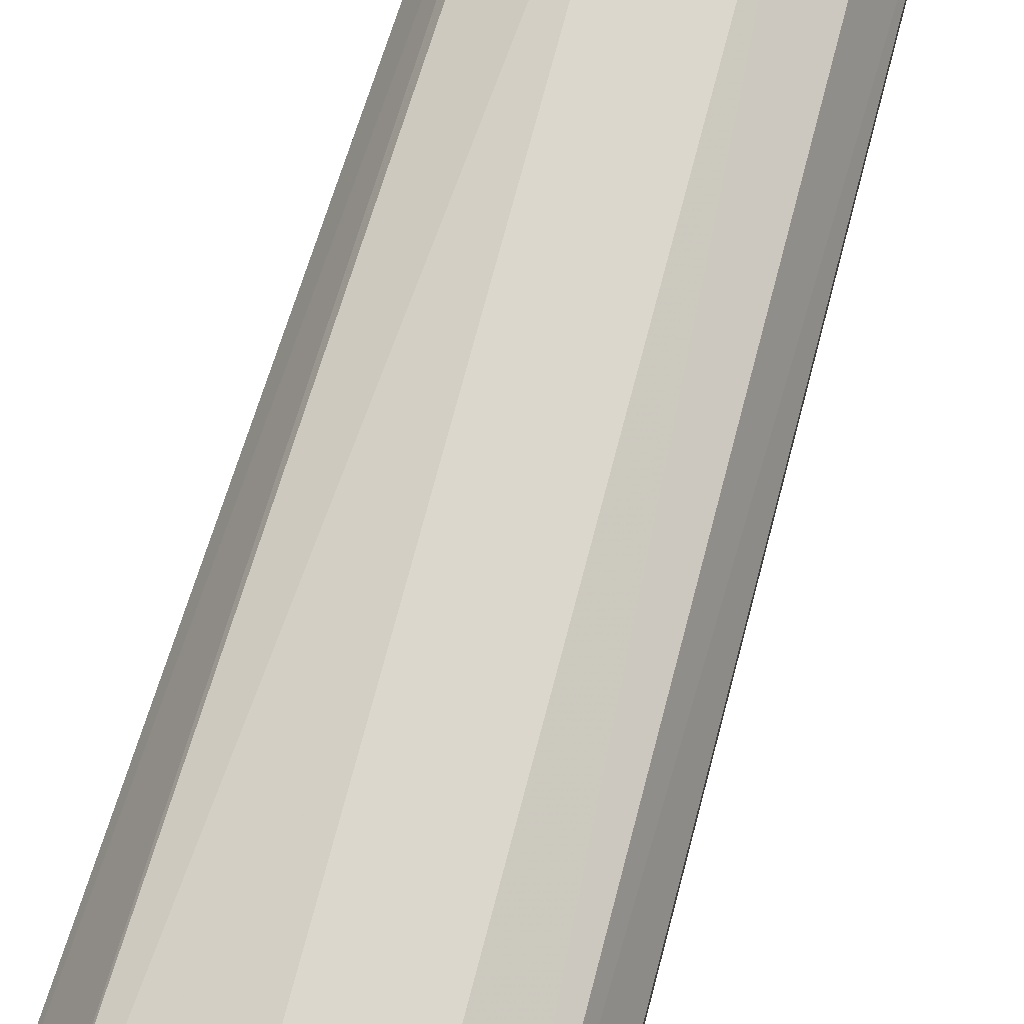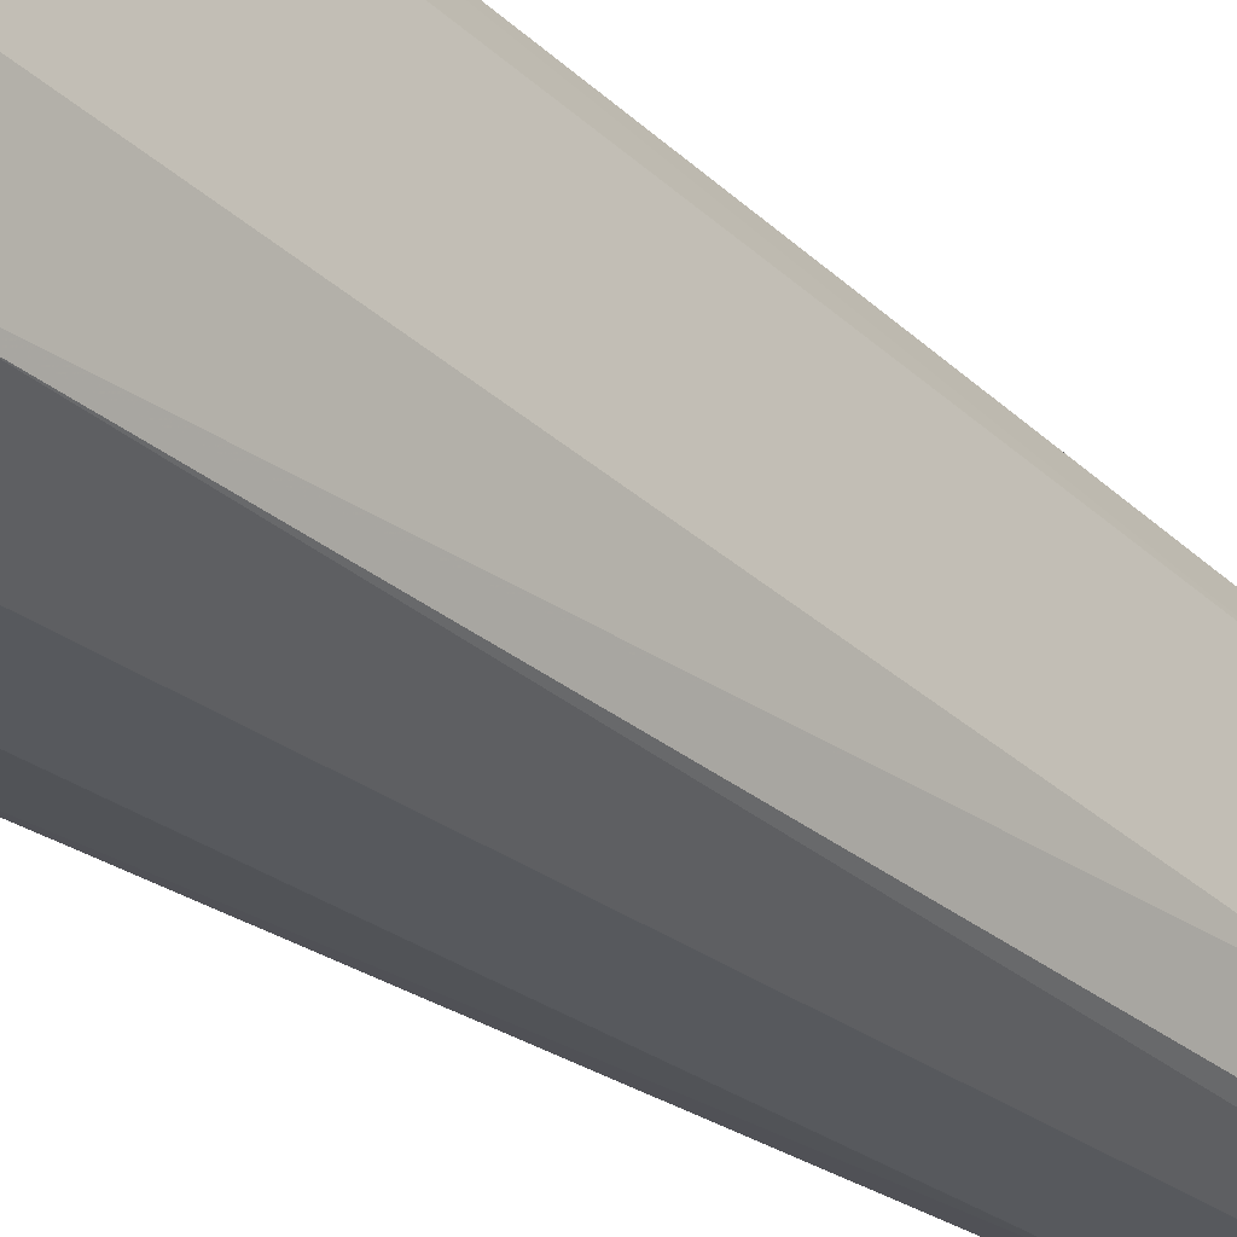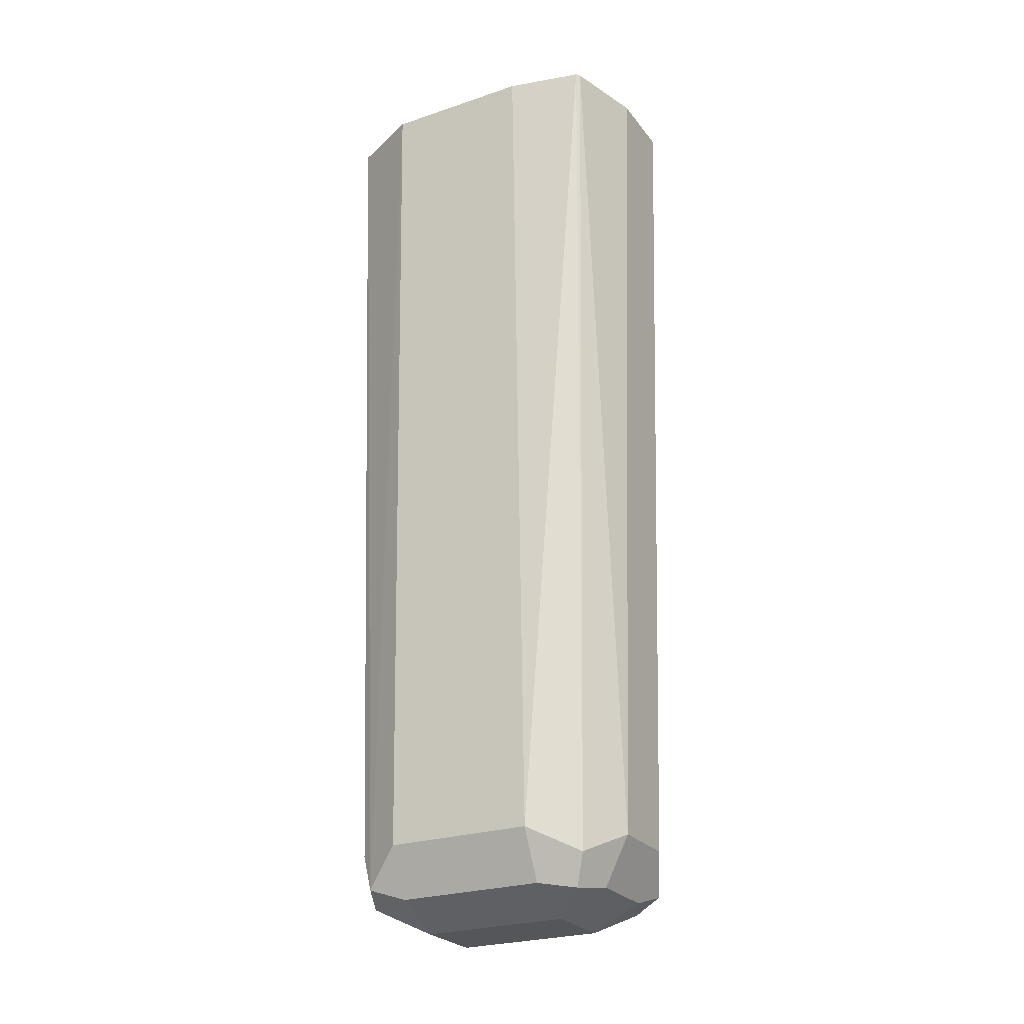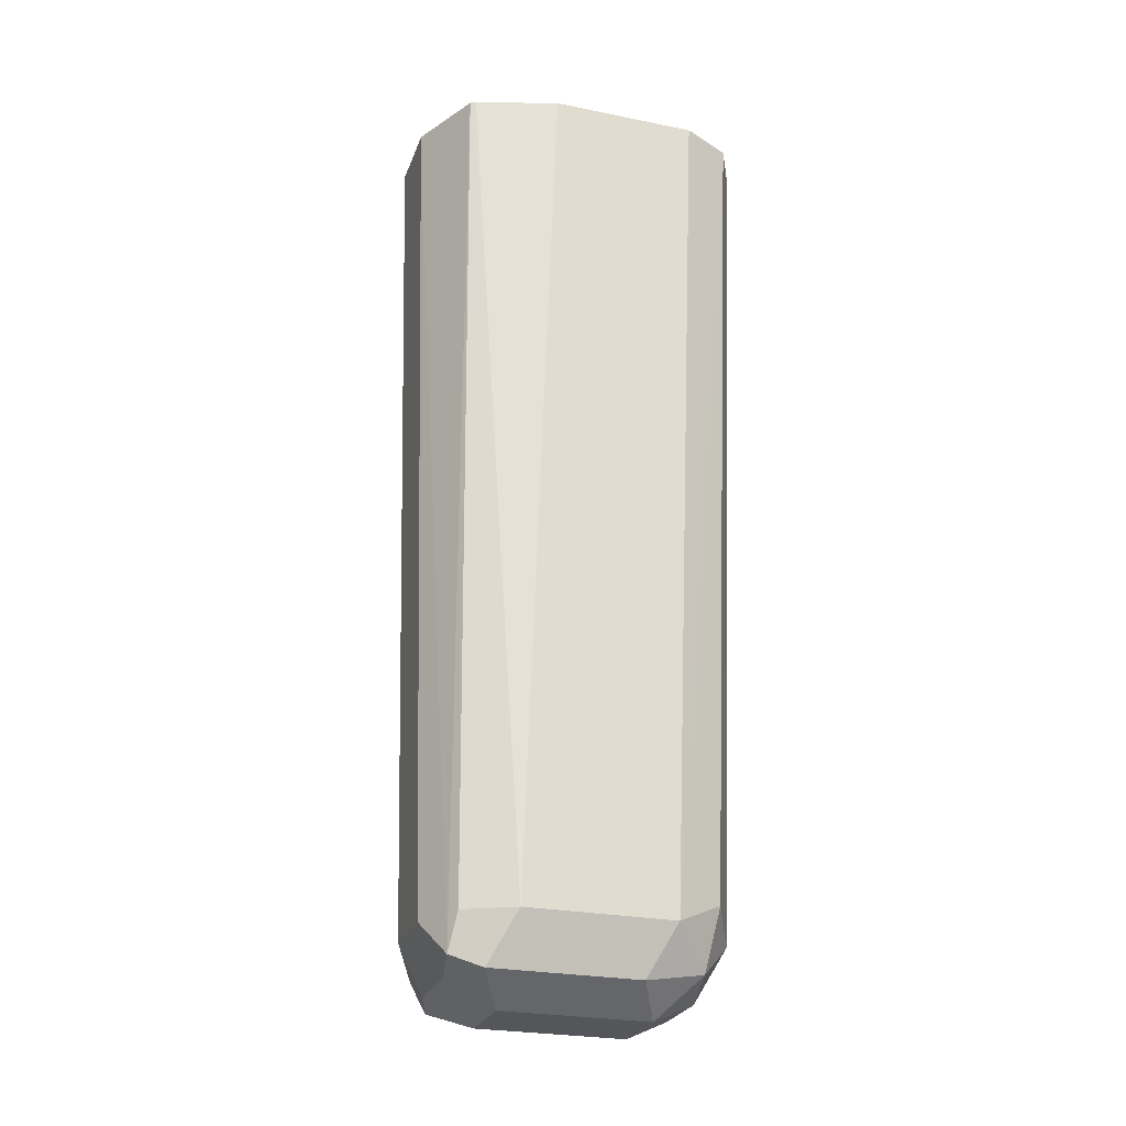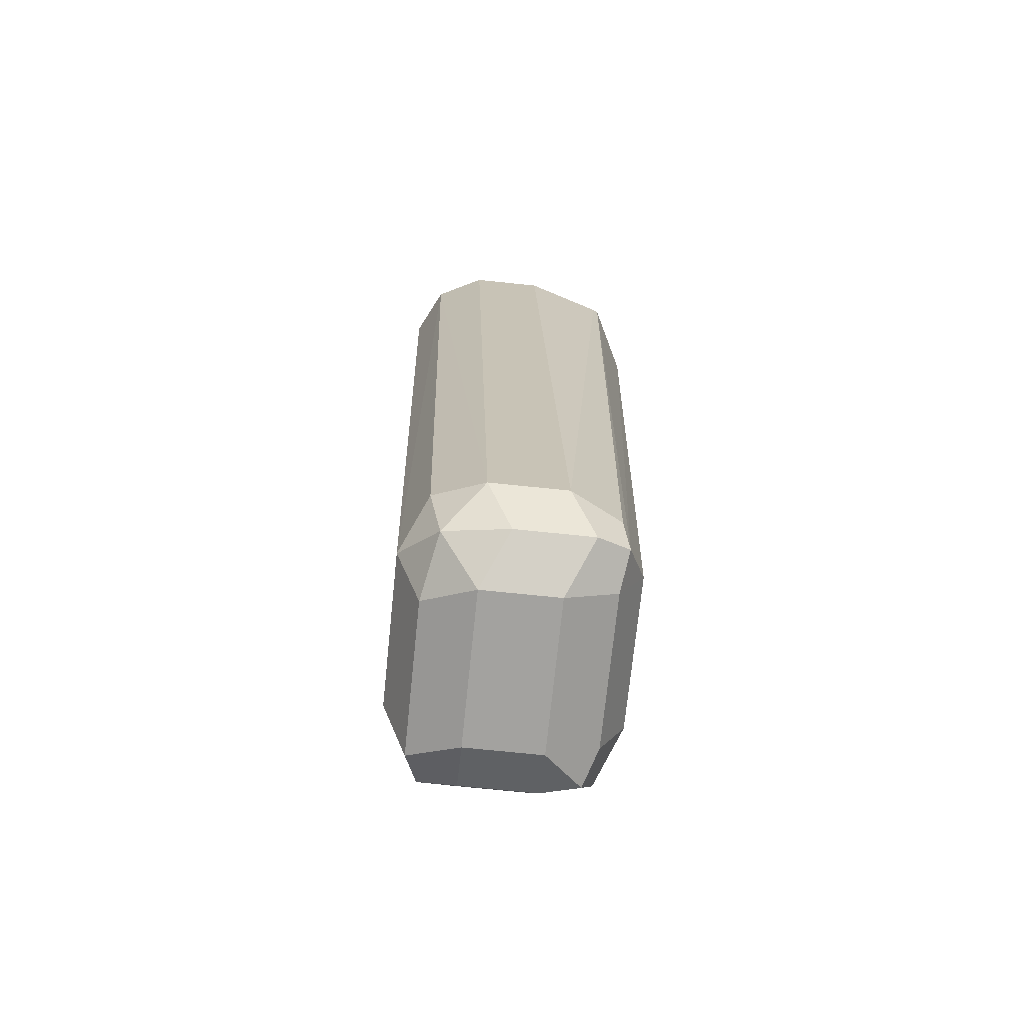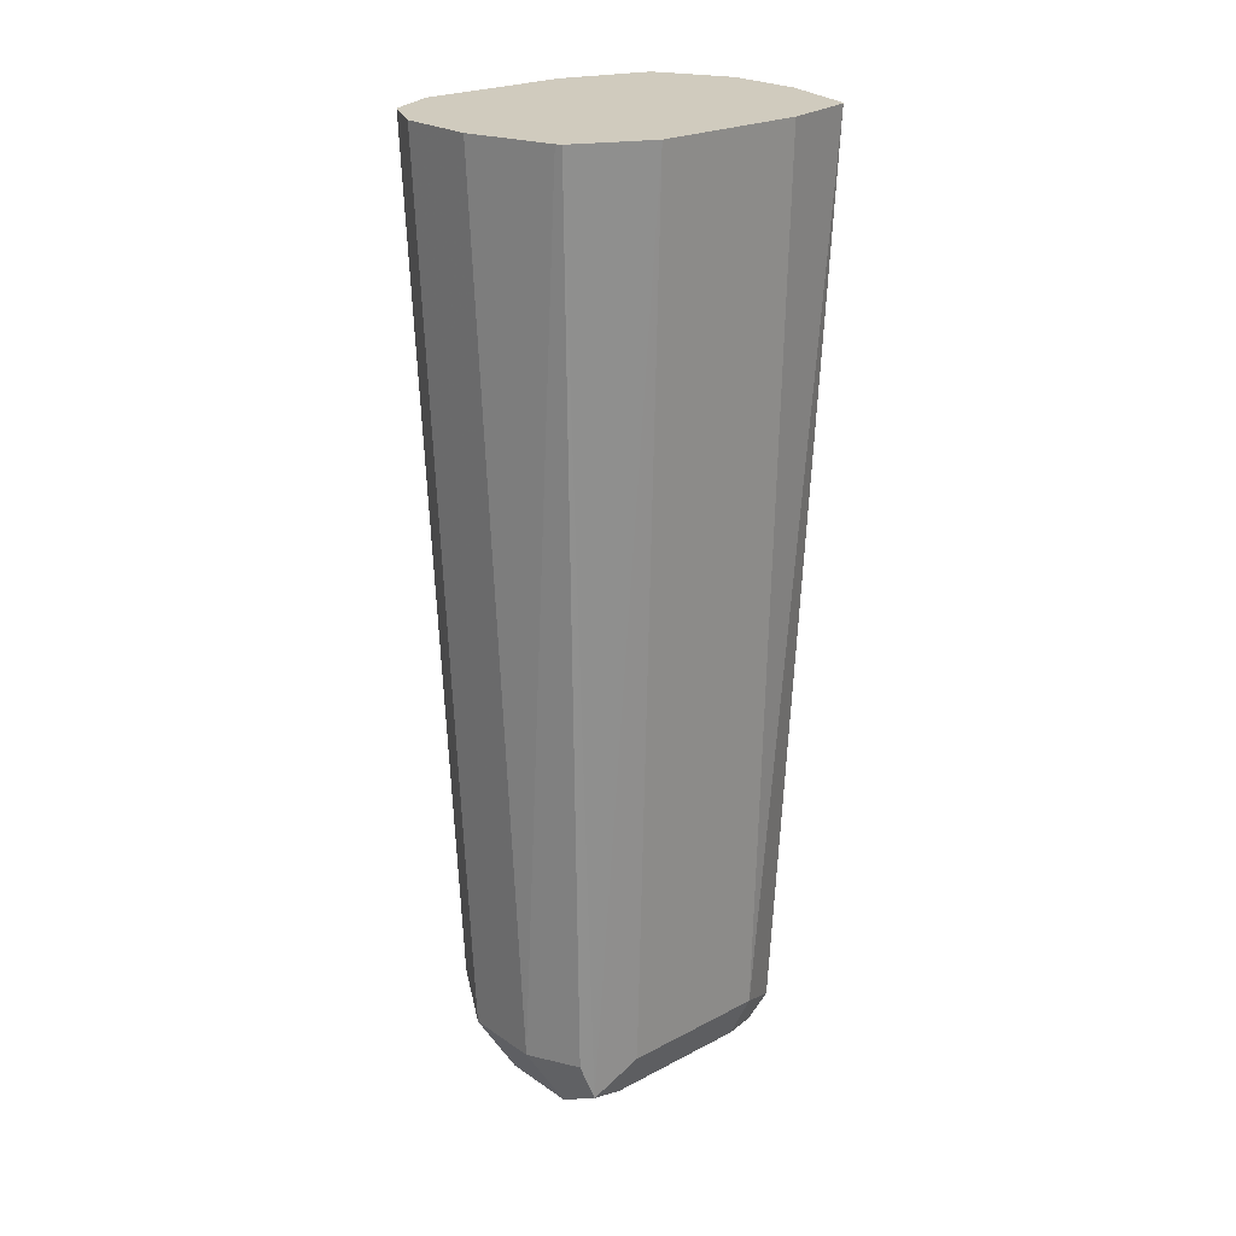
<metadata>
{"format":"obj","ext":"obj","renderer":"f3d","projection":"perspective","resolution":1024,"background":"white","views":[{"elev":75.0,"azim":-163.6,"up":"+Z"},{"elev":-30.7,"azim":-139.3,"up":"+Z"},{"elev":-25.3,"azim":118.5,"up":"+Y"},{"elev":-26.0,"azim":-107.7,"up":"+Y"},{"elev":-72.6,"azim":-5.9,"up":"+Y"},{"elev":23.3,"azim":48.6,"up":"+Y"}]}
</metadata>
<code>
v 0.2255 -0.3849 0.5335
v 0.2419 -0.3849 0.5335
v 0.2145 -0.3849 0.528
v 0.231 -0.5774 0.5279
v 0.2603 -0.3849 0.5279
v 0.2475 -0.5774 0.5279
v 0.209 -0.3849 0.517
v 0.2145 -0.5774 0.5114
v 0.22 -0.5719 0.5224
v 0.2227 -0.5857 0.5197
v 0.2365 -0.5884 0.5224
v 0.2615 -0.3849 0.5273
v 0.2585 -0.5774 0.5224
v 0.253 -0.5884 0.5224
v 0.209 -0.3849 0.484
v 0.2145 -0.5774 0.4785
v 0.22 -0.5884 0.5059
v 0.231 -0.5939 0.5114
v 0.2695 -0.3849 0.5114
v 0.2598 -0.5857 0.5197
v 0.2585 -0.5884 0.5114
v 0.2475 -0.5939 0.5114
v 0.2145 -0.3849 0.4656
v 0.22 -0.5774 0.4675
v 0.22 -0.5884 0.473
v 0.2151 -0.3849 0.4644
v 0.231 -0.5939 0.4785
v 0.2695 -0.3849 0.4785
v 0.264 -0.5774 0.5114
v 0.2585 -0.5884 0.4785
v 0.2475 -0.5939 0.4785
v 0.2227 -0.5857 0.4661
v 0.231 -0.5884 0.4675
v 0.2308 -0.3849 0.4565
v 0.2658 -0.3849 0.462
v 0.264 -0.5774 0.4785
v 0.2557 -0.5898 0.4702
v 0.2585 -0.5829 0.4675
v 0.2475 -0.5884 0.4675
v 0.231 -0.385 0.4565
v 0.231 -0.5774 0.462
v 0.231 -0.3849 0.4565
v 0.265 -0.3849 0.4613
v 0.2475 -0.5774 0.462
v 0.2475 -0.385 0.4565
v 0.2475 -0.3849 0.4565
f 21 31 37
f 24 26 32
f 25 33 27
f 24 32 25
f 21 36 29
f 21 30 36
f 21 37 30
f 25 32 33
f 21 22 31
f 17 27 18
f 19 36 28
f 19 29 36
f 19 20 29
f 18 31 22
f 18 27 31
f 17 25 27
f 26 34 32
f 16 26 24
f 20 21 29
f 27 33 39
f 40 46 45
f 28 36 35
f 16 23 26
f 43 44 45
f 43 45 46
f 40 44 41
f 40 45 44
f 40 42 46
f 38 44 43
f 38 39 44
f 37 39 38
f 35 38 43
f 35 36 38
f 34 42 40
f 33 44 39
f 32 41 33
f 32 40 41
f 32 34 40
f 31 39 37
f 30 38 36
f 30 37 38
f 27 39 31
f 16 24 25
f 33 41 44
f 14 22 21
f 3 7 8
f 2 6 5
f 1 6 2
f 1 4 6
f 1 3 4
f 1 7 3
f 1 15 7
f 1 23 15
f 3 8 9
f 1 26 23
f 1 42 34
f 1 46 42
f 1 43 46
f 1 35 43
f 1 28 35
f 1 19 28
f 1 12 19
f 1 5 12
f 1 34 26
f 3 9 4
f 1 2 5
f 4 10 11
f 4 9 10
f 14 21 20
f 13 14 20
f 12 20 19
f 12 13 20
f 11 22 14
f 11 18 22
f 10 18 11
f 10 17 18
f 8 10 9
f 15 23 16
f 8 25 17
f 4 11 14
f 8 17 10
f 5 6 13
f 5 13 12
f 4 14 6
f 7 15 16
f 7 16 8
f 8 16 25
f 6 14 13

</code>
